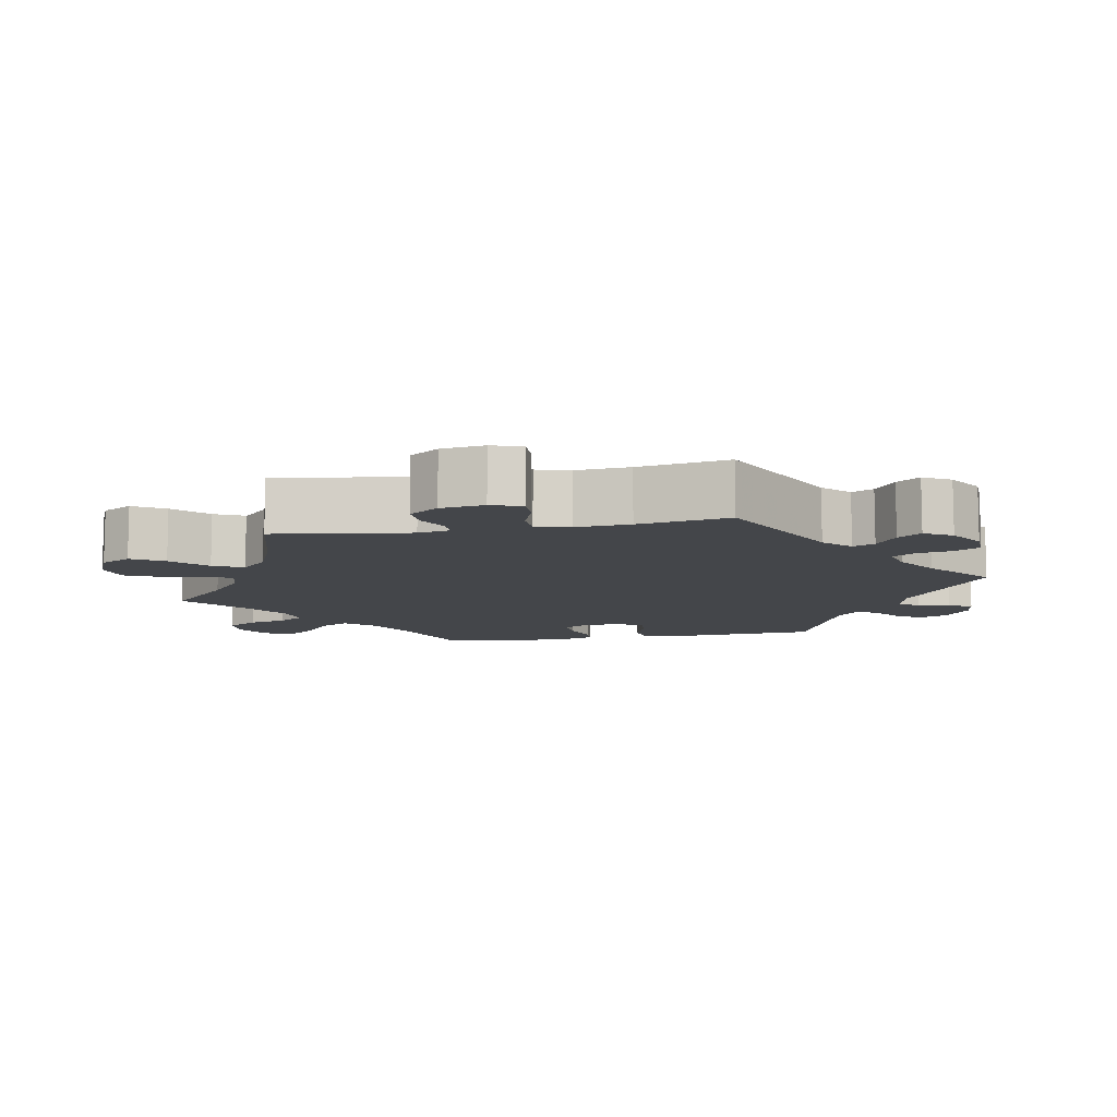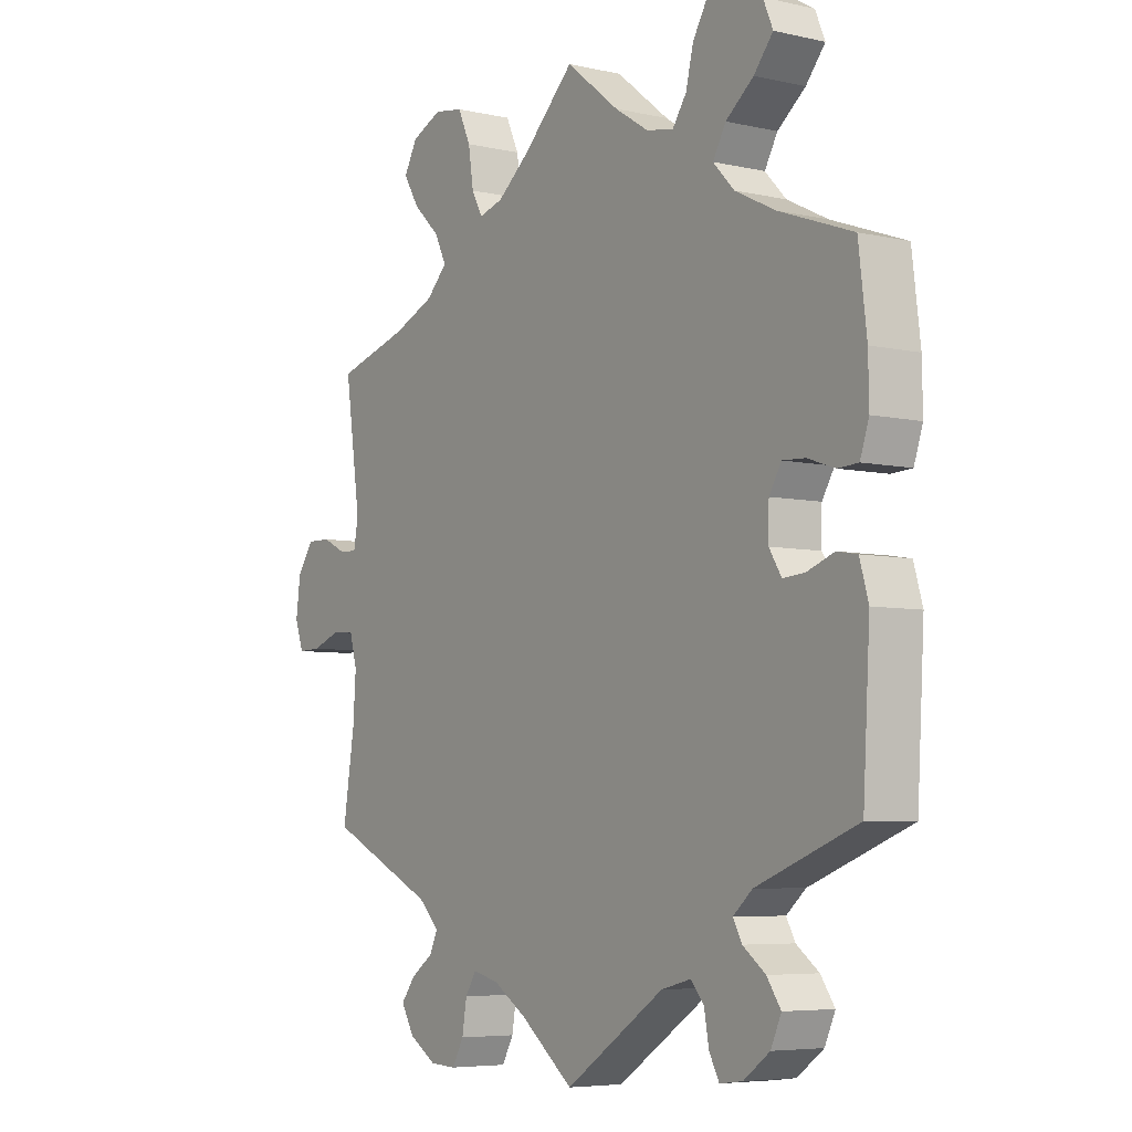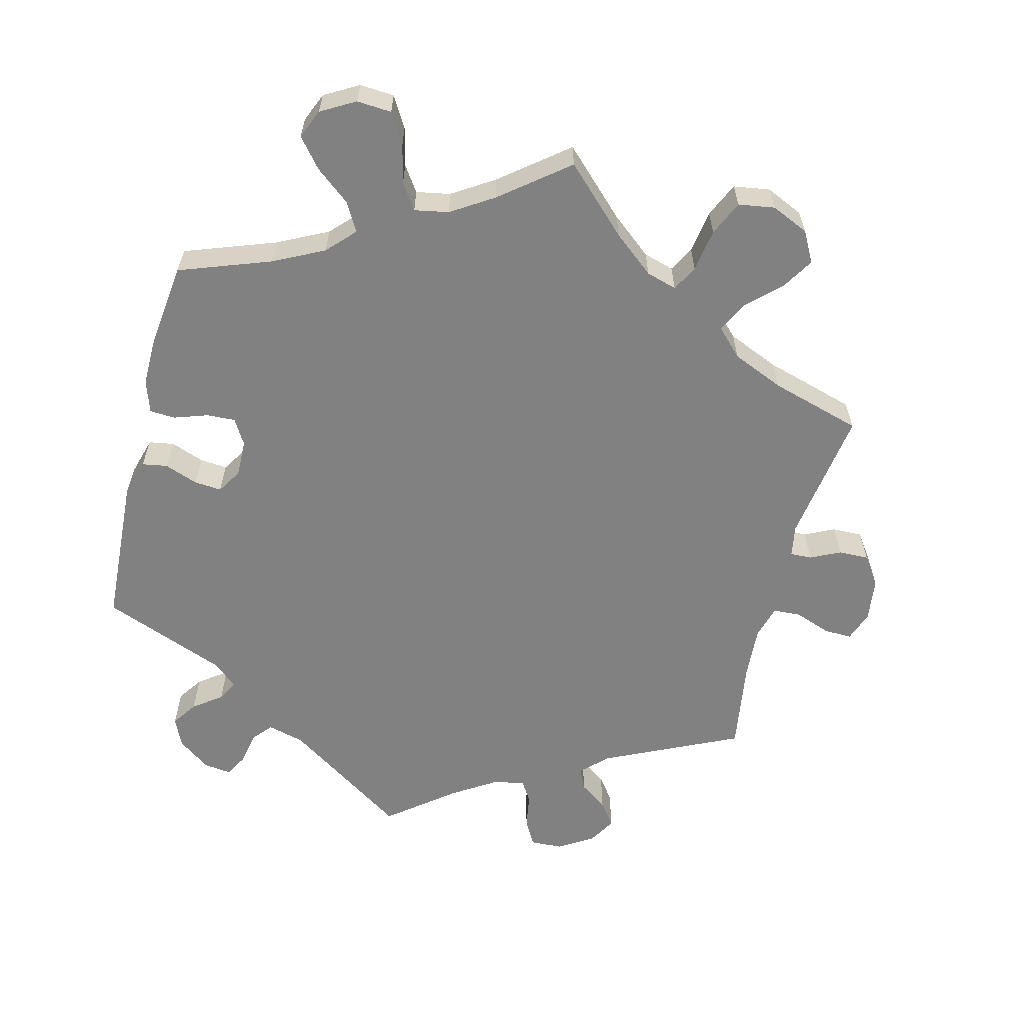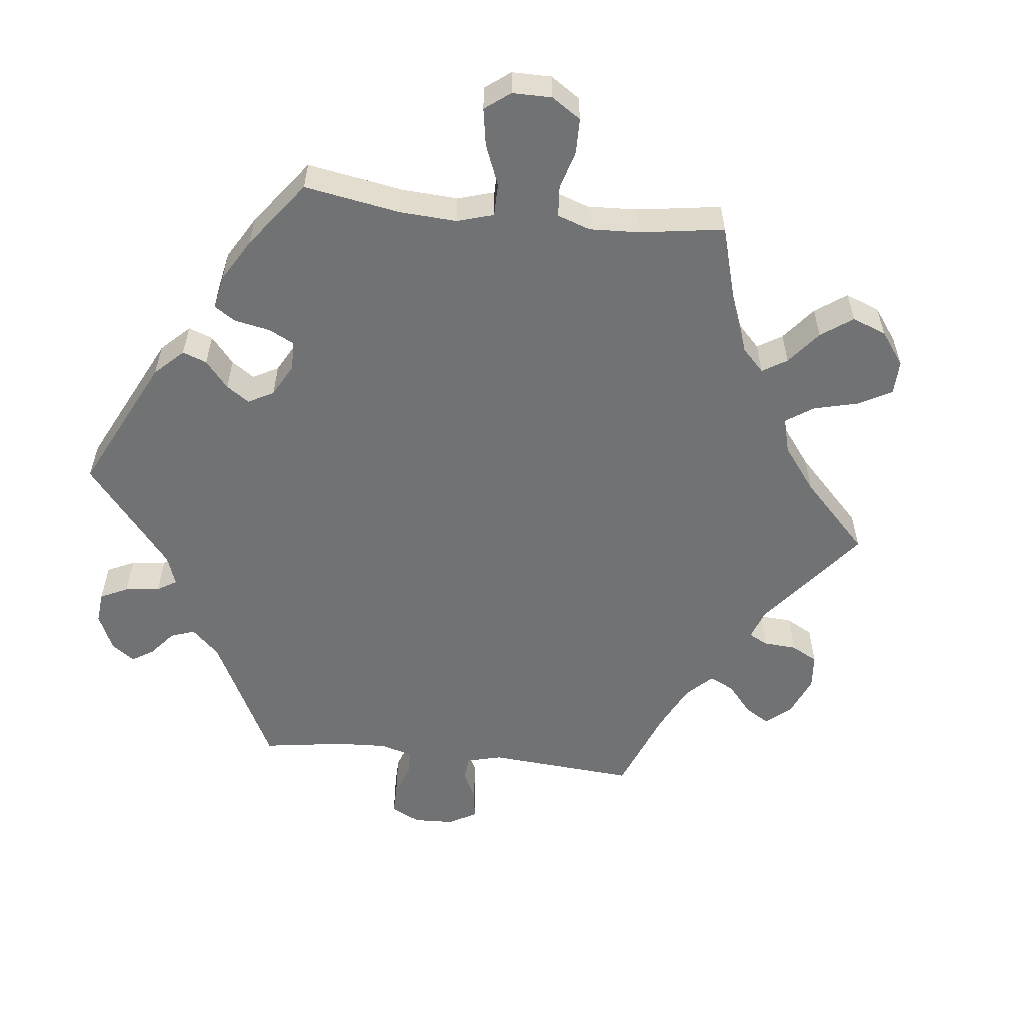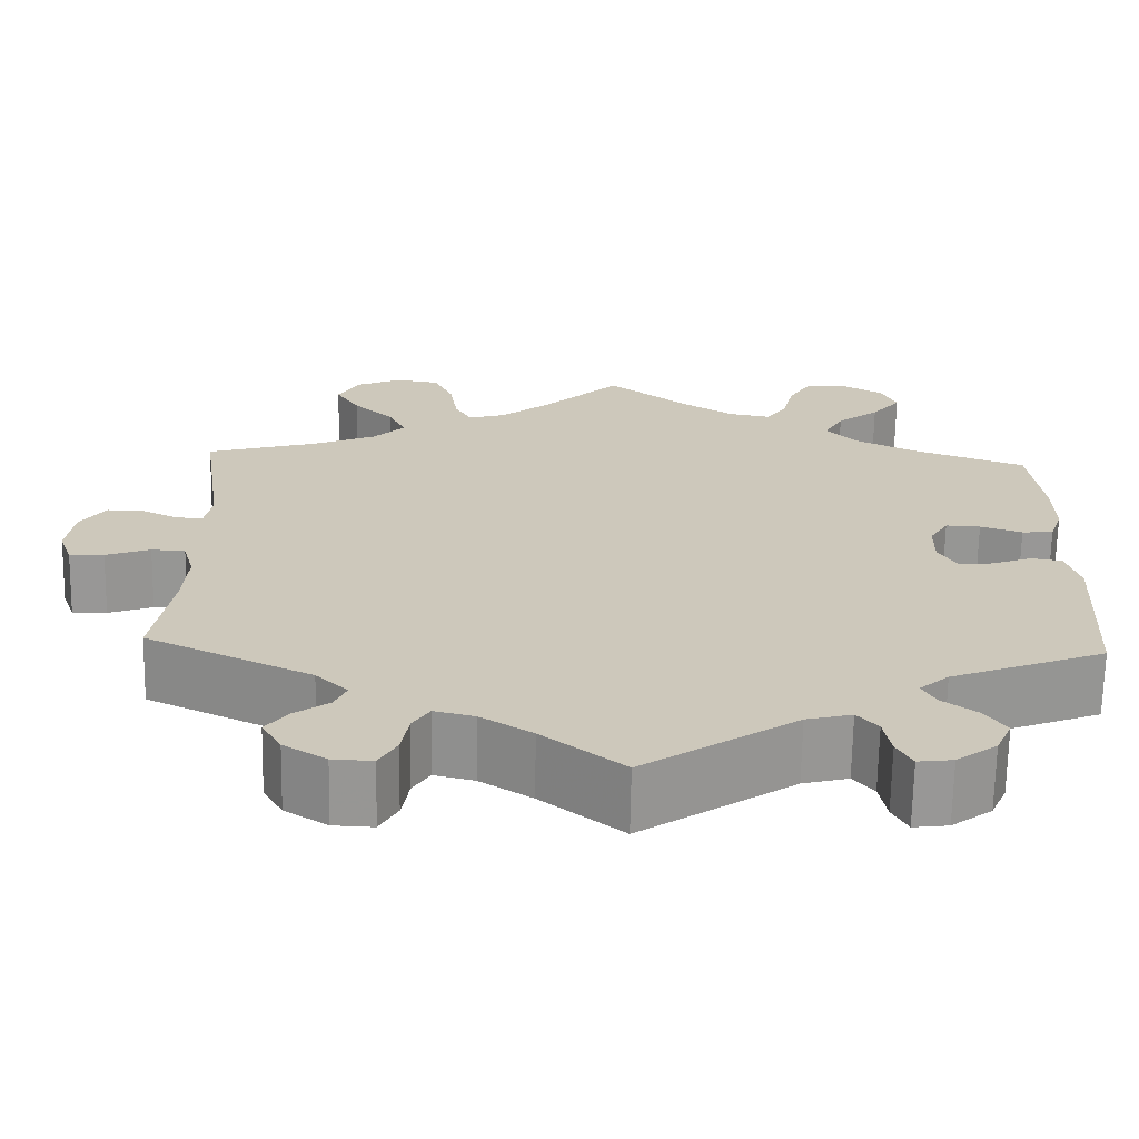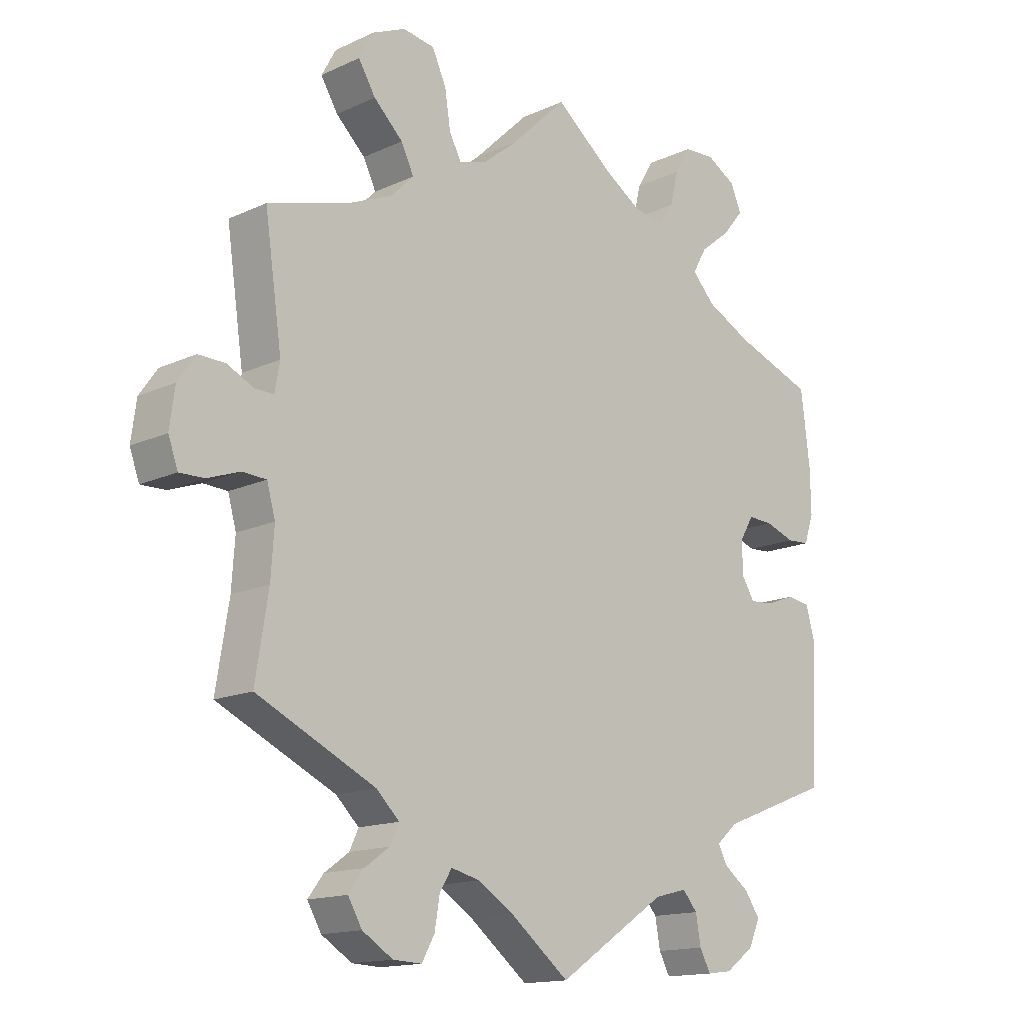
<metadata>
{"format":"obj","ext":"obj","renderer":"f3d","projection":"perspective","resolution":1024,"background":"white","views":[{"elev":-9.7,"azim":100.7,"up":"+Y"},{"elev":-5.8,"azim":-124.5,"up":"+Z"},{"elev":-60.4,"azim":-14.3,"up":"+Y"},{"elev":-55.5,"azim":-36.4,"up":"+Y"},{"elev":-68.1,"azim":179.0,"up":"+Z"},{"elev":-14.9,"azim":134.7,"up":"+Z"}]}
</metadata>
<code>
v 0.474 0.07 0.104
v 0.482 0.07 0.06
v 0.512 0.07 0.061
v 0.553 0.07 0.081
v 0.595 0.07 0.082
v 0.623 0.07 0.042
v 0.631 0.07 -0.018
v 0.616 0.07 -0.06
v 0.577 0.07 -0.059
v 0.527 0.07 -0.041
v 0.489 0.07 -0.043
v 0.476 0.07 -0.09
v 0.481 0.07 -0.164
v 0.501 0.07 -0.289
v 0.315 0.07 -0.377
v 0.279 0.07 -0.412
v 0.293 0.07 -0.442
v 0.332 0.07 -0.47
v 0.356 0.07 -0.502
v 0.334 0.07 -0.54
v 0.286 0.07 -0.57
v 0.241 0.07 -0.572
v 0.221 0.07 -0.536
v 0.213 0.07 -0.488
v 0.194 0.07 -0.458
v 0.149 0.07 -0.469
v 0.091 0.07 -0.506
v 0 0.07 -0.578
v -0.171 0.07 -0.464
v -0.222 0.07 -0.451
v -0.245 0.07 -0.478
v -0.253 0.07 -0.523
v -0.27 0.07 -0.555
v -0.309 0.07 -0.55
v -0.354 0.07 -0.517
v -0.372 0.07 -0.477
v -0.348 0.07 -0.442
v -0.309 0.07 -0.413
v -0.294 0.07 -0.385
v -0.327 0.07 -0.356
v -0.5 0.07 -0.289
v -0.512 0.07 -0.082
v -0.497 0.07 -0.03
v -0.462 0.07 -0.024
v -0.416 0.07 -0.041
v -0.378 0.07 -0.044
v -0.357 0.07 -0.01
v -0.358 0.07 0.041
v -0.379 0.07 0.076
v -0.418 0.07 0.074
v -0.465 0.07 0.058
v -0.5 0.07 0.06
v -0.515 0.07 0.105
v -0.514 0.07 0.174
v -0.5 0.07 0.289
v -0.374 0.07 0.335
v -0.304 0.07 0.37
v -0.268 0.07 0.408
v -0.29 0.07 0.447
v -0.338 0.07 0.485
v -0.371 0.07 0.525
v -0.354 0.07 0.565
v -0.307 0.07 0.592
v -0.259 0.07 0.589
v -0.234 0.07 0.547
v -0.221 0.07 0.494
v -0.197 0.07 0.459
v -0.15 0.07 0.468
v -0.092 0.07 0.505
v 0 0.07 0.578
v 0.088 0.07 0.493
v 0.144 0.07 0.448
v 0.186 0.07 0.436
v 0.205 0.07 0.471
v 0.214 0.07 0.53
v 0.236 0.07 0.578
v 0.286 0.07 0.586
v 0.338 0.07 0.563
v 0.361 0.07 0.521
v 0.334 0.07 0.477
v 0.288 0.07 0.433
v 0.268 0.07 0.392
v 0.304 0.07 0.356
v 0.375 0.07 0.326
v 0.501 0.07 0.29
v 0.474 0 0.104
v 0.482 0 0.06
v 0.512 0 0.061
v 0.553 0 0.081
v 0.595 0 0.082
v 0.623 0 0.042
v 0.631 0 -0.018
v 0.616 0 -0.06
v 0.577 0 -0.059
v 0.527 0 -0.041
v 0.489 0 -0.043
v 0.476 0 -0.09
v 0.481 0 -0.164
v 0.501 0 -0.289
v 0.315 0 -0.377
v 0.279 0 -0.412
v 0.293 0 -0.442
v 0.332 0 -0.47
v 0.356 0 -0.502
v 0.334 0 -0.54
v 0.286 0 -0.57
v 0.241 0 -0.572
v 0.221 0 -0.536
v 0.213 0 -0.488
v 0.194 0 -0.458
v 0.149 0 -0.469
v 0.091 0 -0.506
v 0 0 -0.578
v -0.171 0 -0.464
v -0.222 0 -0.451
v -0.245 0 -0.478
v -0.253 0 -0.523
v -0.27 0 -0.555
v -0.309 0 -0.55
v -0.354 0 -0.517
v -0.372 0 -0.477
v -0.348 0 -0.442
v -0.309 0 -0.413
v -0.294 0 -0.385
v -0.327 0 -0.356
v -0.5 0 -0.289
v -0.512 0 -0.082
v -0.497 0 -0.03
v -0.462 0 -0.024
v -0.416 0 -0.041
v -0.378 0 -0.044
v -0.357 0 -0.01
v -0.358 0 0.041
v -0.379 0 0.076
v -0.418 0 0.074
v -0.465 0 0.058
v -0.5 0 0.06
v -0.515 0 0.105
v -0.514 0 0.174
v -0.5 0 0.289
v -0.374 0 0.335
v -0.304 0 0.37
v -0.268 0 0.408
v -0.29 0 0.447
v -0.338 0 0.485
v -0.371 0 0.525
v -0.354 0 0.565
v -0.307 0 0.592
v -0.259 0 0.589
v -0.234 0 0.547
v -0.221 0 0.494
v -0.197 0 0.459
v -0.15 0 0.468
v -0.092 0 0.505
v 0 0 0.578
v 0.088 0 0.493
v 0.144 0 0.448
v 0.186 0 0.436
v 0.205 0 0.471
v 0.214 0 0.53
v 0.236 0 0.578
v 0.286 0 0.586
v 0.338 0 0.563
v 0.361 0 0.521
v 0.334 0 0.477
v 0.288 0 0.433
v 0.268 0 0.392
v 0.304 0 0.356
v 0.375 0 0.326
v 0.501 0 0.29
f 84 85 1
f 83 84 1 2
f 82 83 2
f 78 79 80 81
f 78 81 82
f 77 78 82
f 74 75 76 77
f 73 74 77 82
f 72 73 82 2
f 69 70 71
f 68 69 71 72
f 67 68 72 2
f 63 64 65 66
f 63 66 67
f 62 63 67
f 59 60 61 62
f 58 59 62 67
f 57 58 67 2
f 53 54 55 56
f 53 56 57 2
f 50 51 52 53
f 49 50 53
f 42 43 44 45
f 40 41 42 45
f 39 40 45 46
f 35 36 37 38
f 35 38 39
f 34 35 39
f 31 32 33 34
f 30 31 34 39
f 29 30 39 46
f 27 28 29 46
f 21 22 23 24
f 21 24 25
f 20 21 25
f 17 18 19 20
f 16 17 20 25
f 15 16 25 26
f 13 14 15
f 12 13 15 26
f 7 8 9 10
f 7 10 11
f 6 7 11
f 3 4 5 6
f 2 3 6 11
f 49 53 2 11
f 26 27 46 47
f 26 47 48
f 26 48 49
f 11 12 26 49
f 86 170 169
f 87 86 169 168
f 87 168 167
f 166 165 164 163
f 167 166 163
f 167 163 162
f 162 161 160 159
f 167 162 159 158
f 87 167 158 157
f 156 155 154
f 157 156 154 153
f 87 157 153 152
f 151 150 149 148
f 152 151 148
f 152 148 147
f 147 146 145 144
f 152 147 144 143
f 87 152 143 142
f 141 140 139 138
f 87 142 141 138
f 138 137 136 135
f 138 135 134
f 130 129 128 127
f 130 127 126 125
f 131 130 125 124
f 123 122 121 120
f 124 123 120
f 124 120 119
f 119 118 117 116
f 124 119 116 115
f 131 124 115 114
f 131 114 113 112
f 109 108 107 106
f 110 109 106
f 110 106 105
f 105 104 103 102
f 110 105 102 101
f 111 110 101 100
f 100 99 98
f 111 100 98 97
f 95 94 93 92
f 96 95 92
f 96 92 91
f 91 90 89 88
f 96 91 88 87
f 96 87 138 134
f 132 131 112 111
f 133 132 111
f 134 133 111
f 134 111 97 96
f 1 86 87 2
f 2 87 88 3
f 3 88 89 4
f 4 89 90 5
f 5 90 91 6
f 6 91 92 7
f 7 92 93 8
f 8 93 94 9
f 9 94 95 10
f 10 95 96 11
f 11 96 97 12
f 12 97 98 13
f 13 98 99 14
f 14 99 100 15
f 15 100 101 16
f 16 101 102 17
f 17 102 103 18
f 18 103 104 19
f 19 104 105 20
f 20 105 106 21
f 21 106 107 22
f 22 107 108 23
f 23 108 109 24
f 24 109 110 25
f 25 110 111 26
f 26 111 112 27
f 27 112 113 28
f 28 113 114 29
f 29 114 115 30
f 30 115 116 31
f 31 116 117 32
f 32 117 118 33
f 33 118 119 34
f 34 119 120 35
f 35 120 121 36
f 36 121 122 37
f 37 122 123 38
f 38 123 124 39
f 39 124 125 40
f 40 125 126 41
f 41 126 127 42
f 42 127 128 43
f 43 128 129 44
f 44 129 130 45
f 45 130 131 46
f 46 131 132 47
f 47 132 133 48
f 48 133 134 49
f 49 134 135 50
f 50 135 136 51
f 51 136 137 52
f 52 137 138 53
f 53 138 139 54
f 54 139 140 55
f 55 140 141 56
f 56 141 142 57
f 57 142 143 58
f 58 143 144 59
f 59 144 145 60
f 60 145 146 61
f 61 146 147 62
f 62 147 148 63
f 63 148 149 64
f 64 149 150 65
f 65 150 151 66
f 66 151 152 67
f 67 152 153 68
f 68 153 154 69
f 69 154 155 70
f 70 155 156 71
f 71 156 157 72
f 72 157 158 73
f 73 158 159 74
f 74 159 160 75
f 75 160 161 76
f 76 161 162 77
f 77 162 163 78
f 78 163 164 79
f 79 164 165 80
f 80 165 166 81
f 81 166 167 82
f 82 167 168 83
f 83 168 169 84
f 84 169 170 85
f 85 170 86 1

</code>
